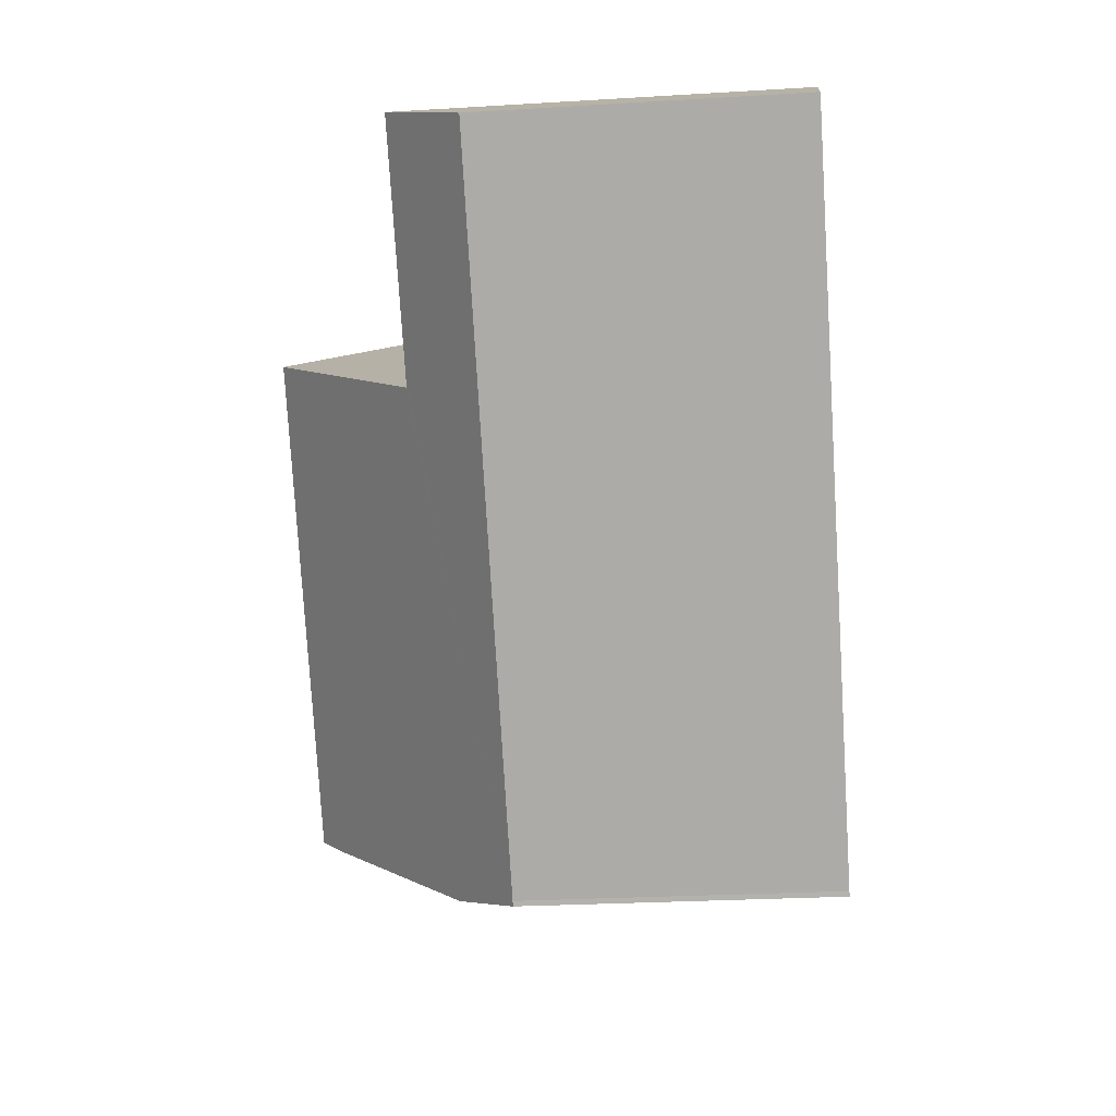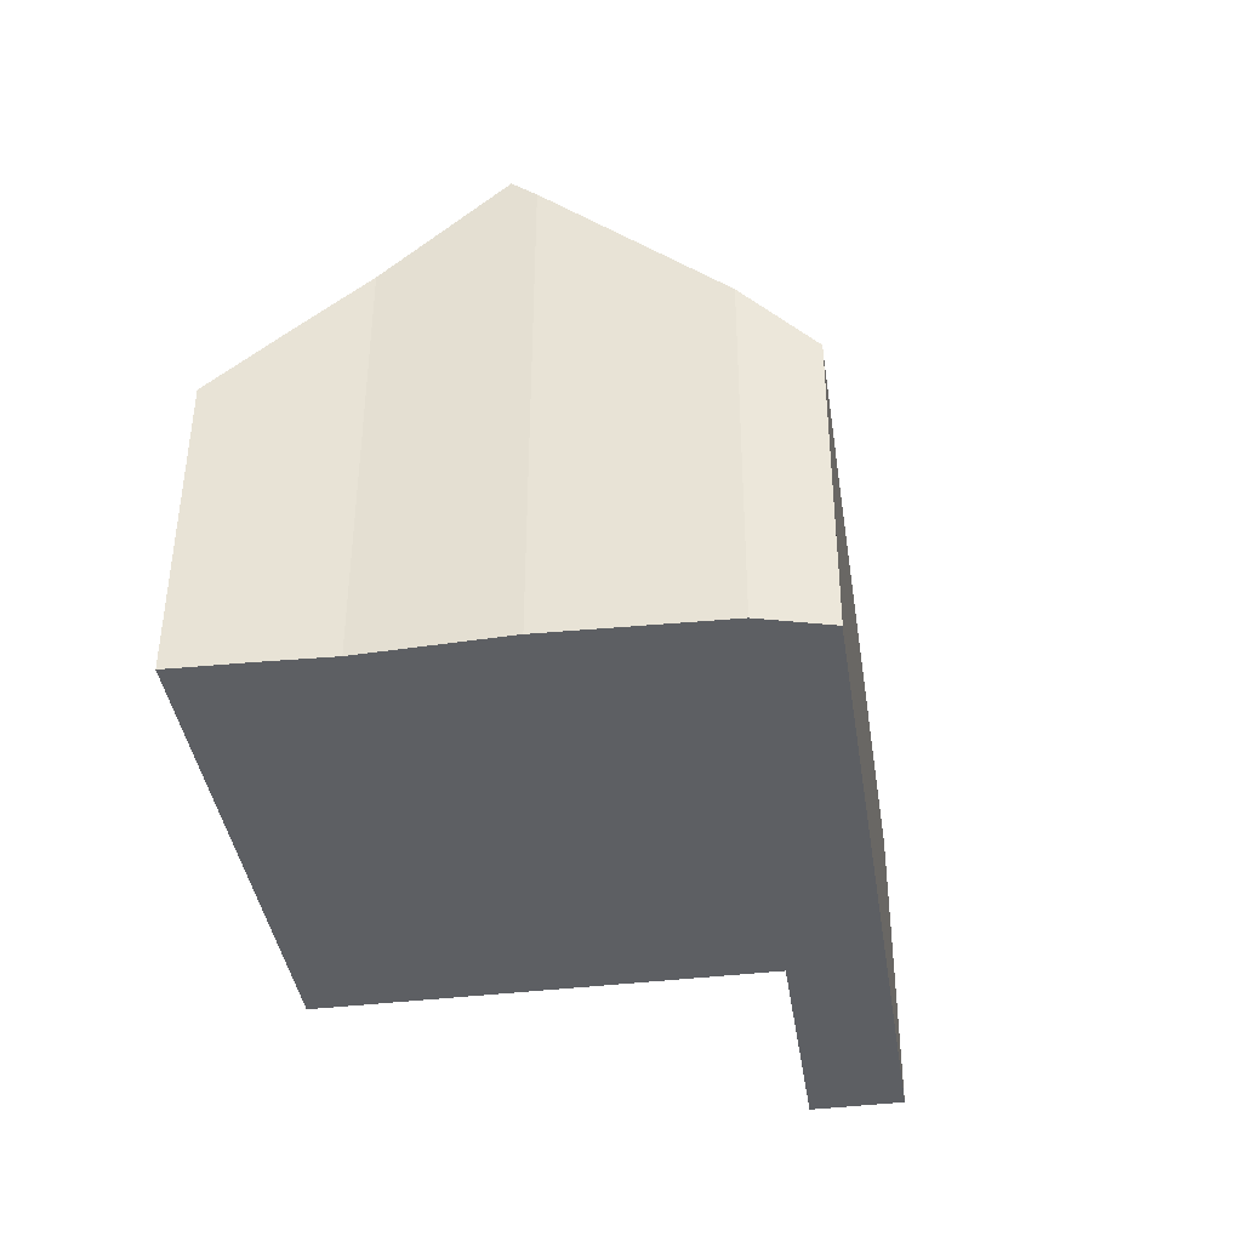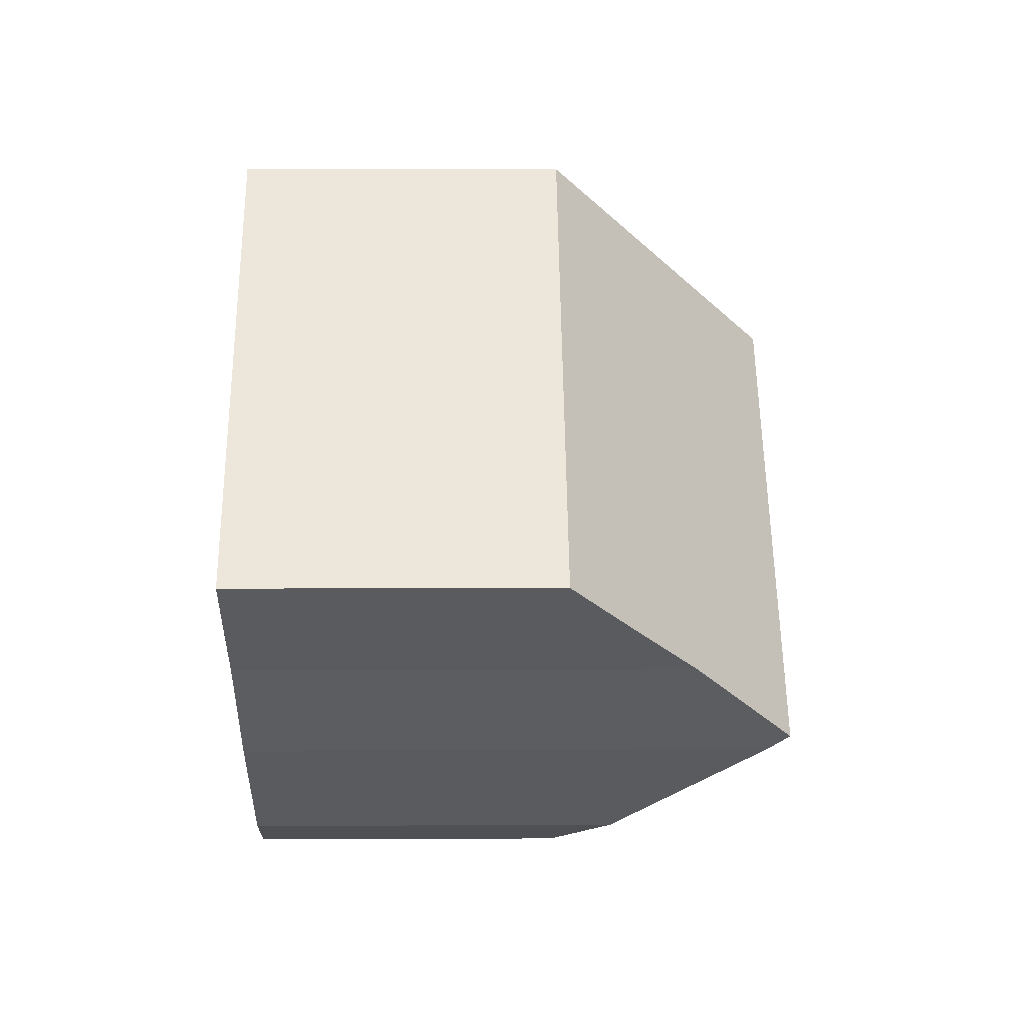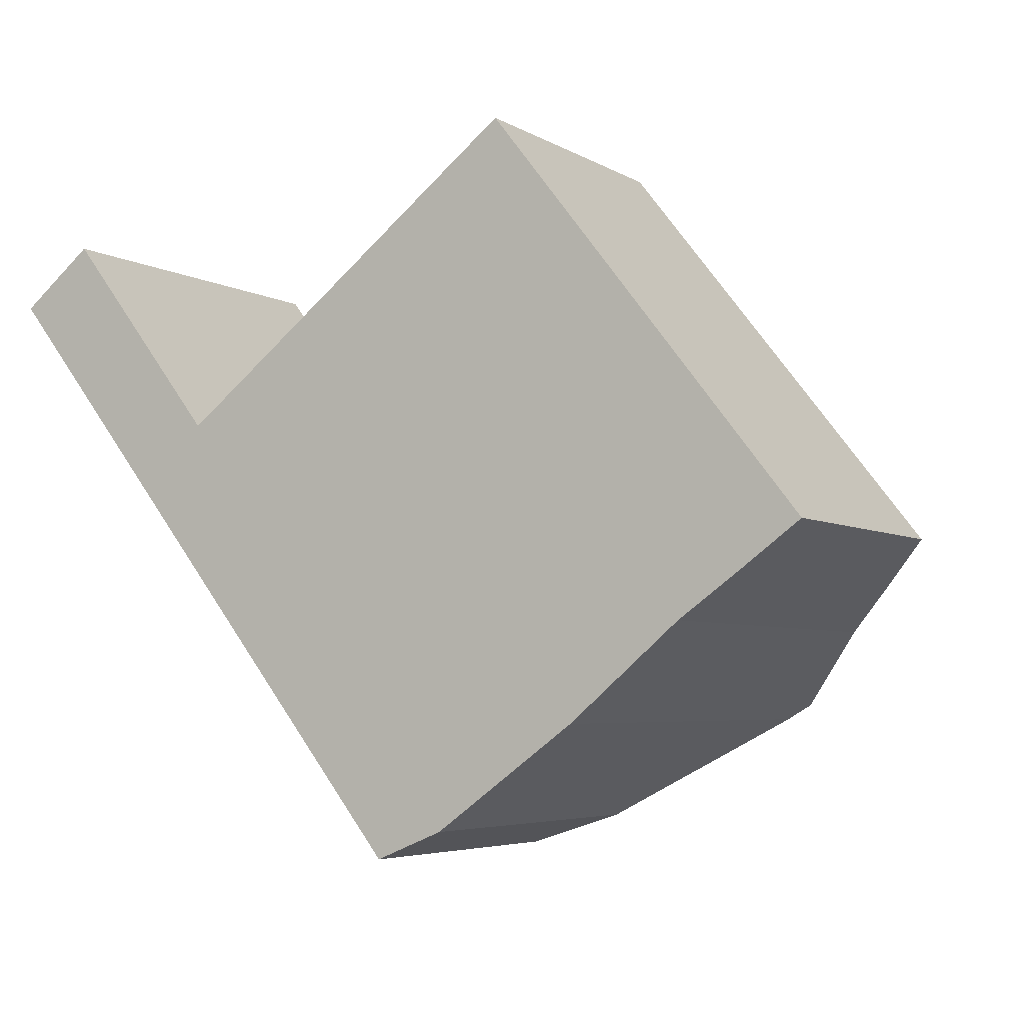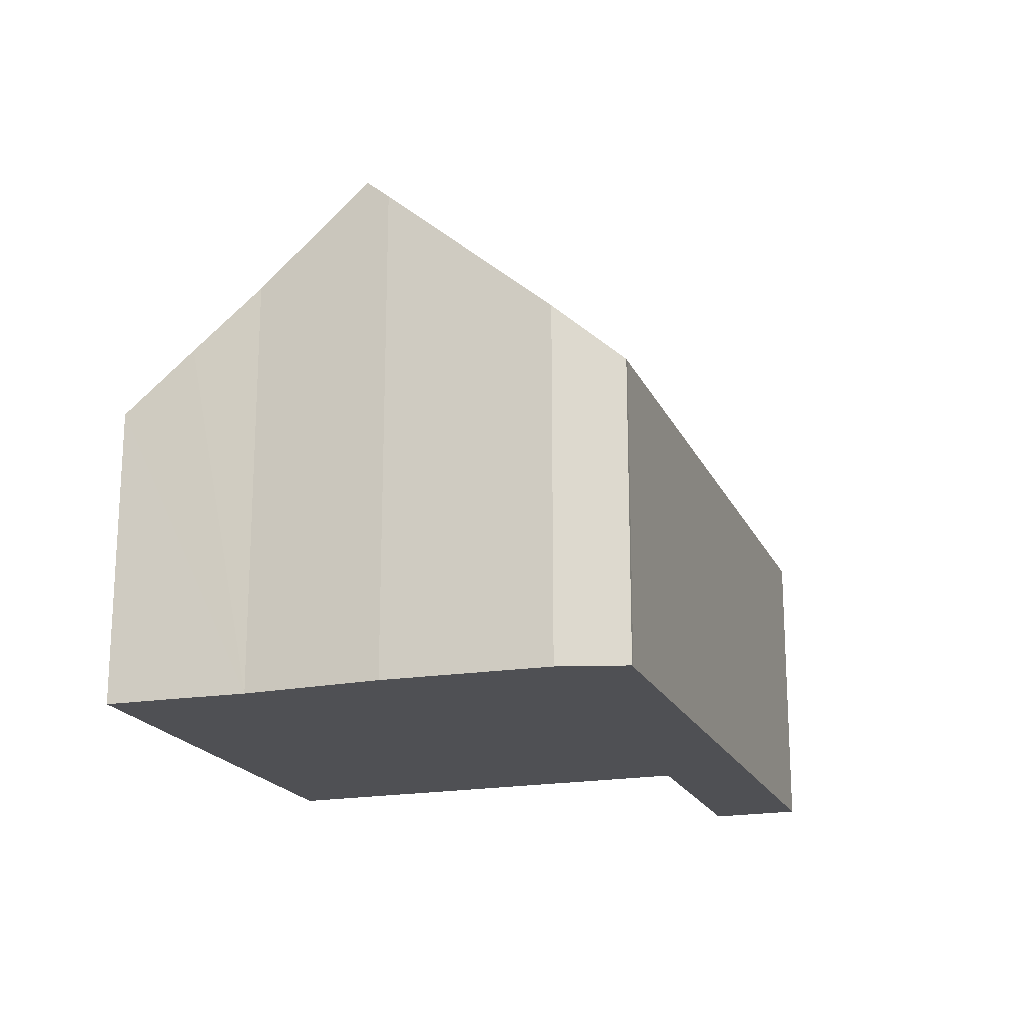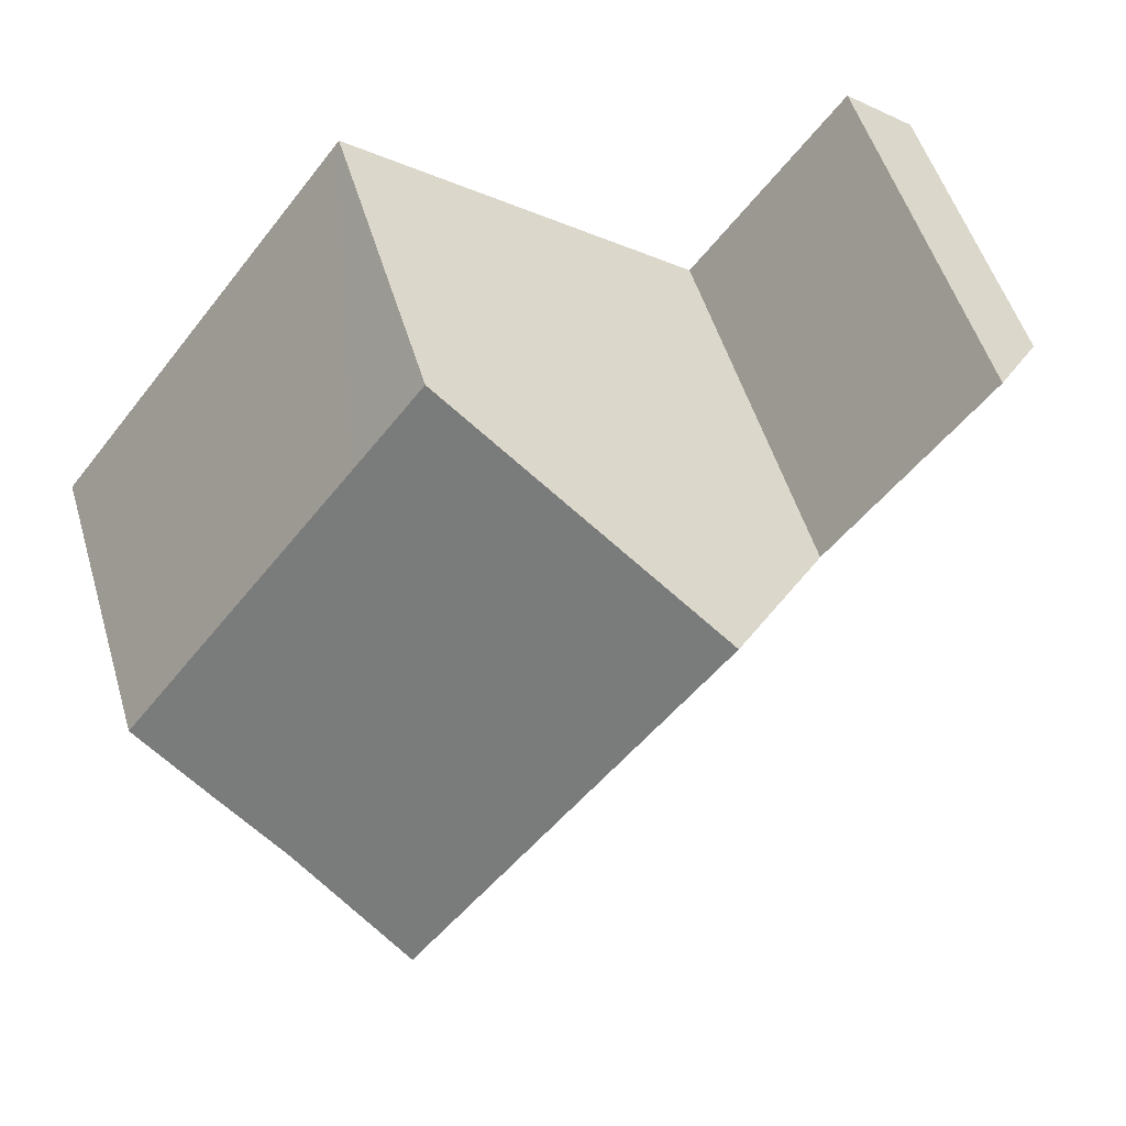
<metadata>
{"format":"obj","ext":"obj","renderer":"f3d","projection":"perspective","resolution":1024,"background":"white","views":[{"elev":-25.3,"azim":-84.4,"up":"+Z"},{"elev":-40.4,"azim":150.3,"up":"+Y"},{"elev":3.2,"azim":88.9,"up":"+Z"},{"elev":-4.7,"azim":29.6,"up":"+Z"},{"elev":-19.2,"azim":160.6,"up":"+Y"},{"elev":52.9,"azim":163.3,"up":"+Z"}]}
</metadata>
<code>
v  1.882 10.04 1.499
v  3.936 8.013 -5.007
v  0 8.01 4.905e-16
v  5.793 10 -3.548
v  11.51 8.017 -14.64
v  5.854 10 -3.627
v  9.442 13.84 -0.809
v  11.58 8.01 -14.75
v  13.33 9.542 -14.03
v  17.43 13.84 -10.98
v  16.96 13.32 -11.38
v  21.33 9.646 -7.873
v  16.68 8.003 1.203
v  22.88 8.019 -6.724
v  14.9 7.999 3.478
v  19.79 11.24 -8.979
v  1.882 -9.179e-17 1.499
v  5.854 2.221e-16 -3.627
v  5.793 2.173e-16 -3.548
v  14.9 -2.13e-16 3.478
v  22.88 4.117e-16 -6.724
v  16.68 -7.366e-17 1.203
v  9.442 4.954e-17 -0.809
v  0 0 0
v  19.79 5.498e-16 -8.979
v  21.33 4.821e-16 -7.873
v  16.96 6.97e-16 -11.38
v  17.43 6.723e-16 -10.98
v  13.33 8.588e-16 -14.03
v  11.58 9.03e-16 -14.75
v  11.51 8.962e-16 -14.64
v  3.936 3.066e-16 -5.007
g defaultobject
f 1 2 3
f 2 1 4
f 2 4 5
f 5 4 6
f 5 6 7
f 5 7 8
f 8 7 9
f 9 7 10
f 9 10 11
f 12 13 14
f 13 12 15
f 15 12 7
f 7 12 16
f 7 16 10
f 17 4 1
f 4 17 6
f 6 17 18
f 18 17 19
f 20 13 15
f 13 20 14
f 14 20 21
f 21 20 22
f 6 15 7
f 15 6 18
f 15 18 20
f 20 18 23
f 3 17 1
f 17 3 24
f 12 25 16
f 25 12 14
f 25 14 21
f 25 21 26
f 16 11 10
f 11 16 27
f 27 16 25
f 27 25 28
f 27 9 11
f 9 27 29
f 29 8 9
f 8 29 30
f 8 31 5
f 31 8 30
f 31 2 5
f 2 31 32
f 2 32 3
f 3 32 24
f 22 26 21
f 26 22 25
f 25 22 27
f 27 22 29
f 29 22 20
f 29 20 23
f 29 23 30
f 30 23 31
f 31 23 18
f 31 18 32
f 32 18 19
f 32 19 17
f 32 17 24

</code>
